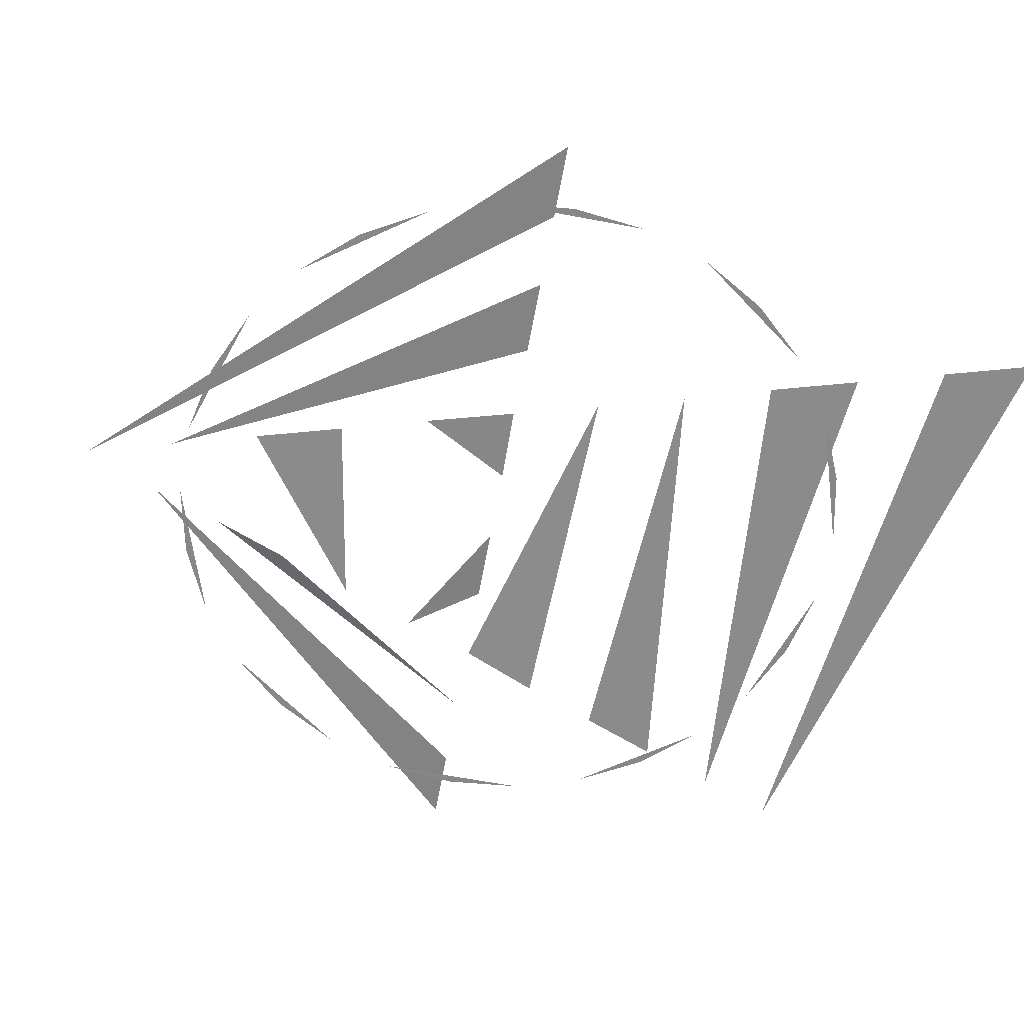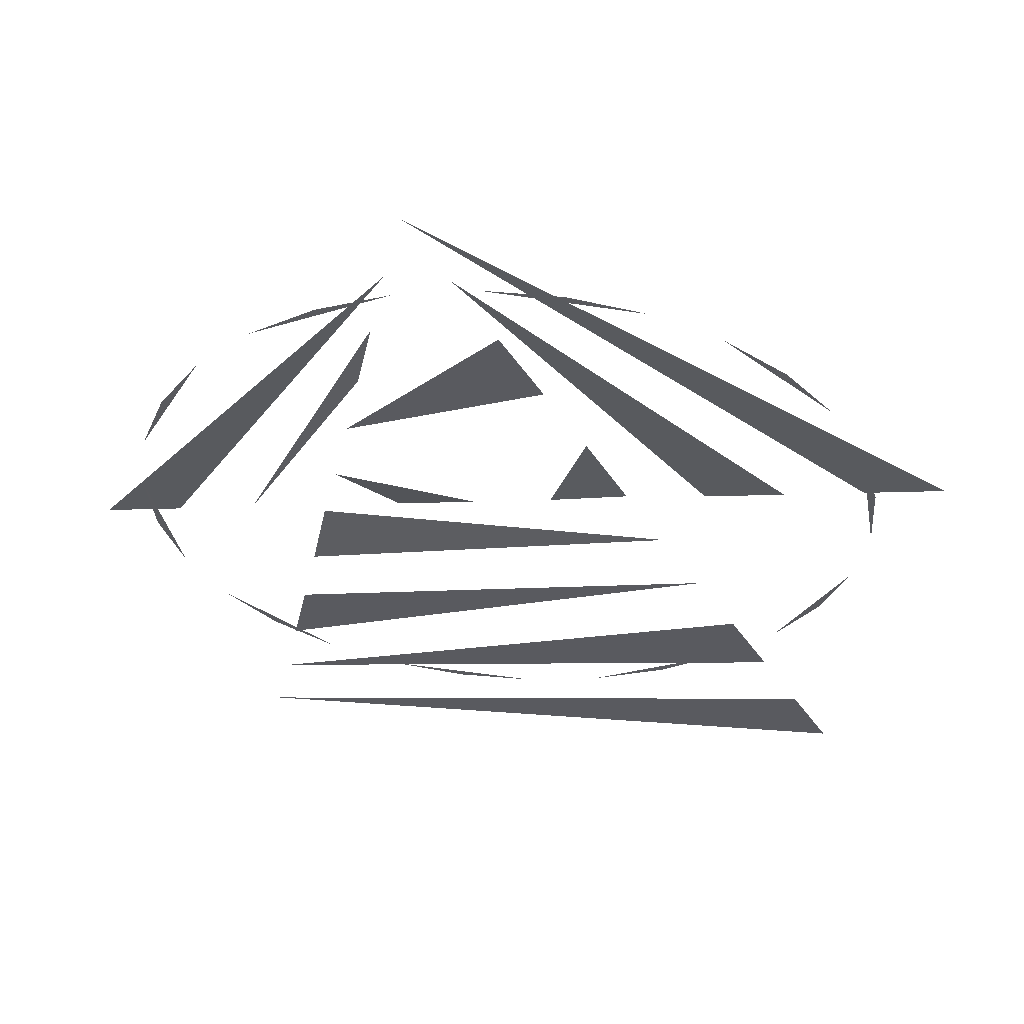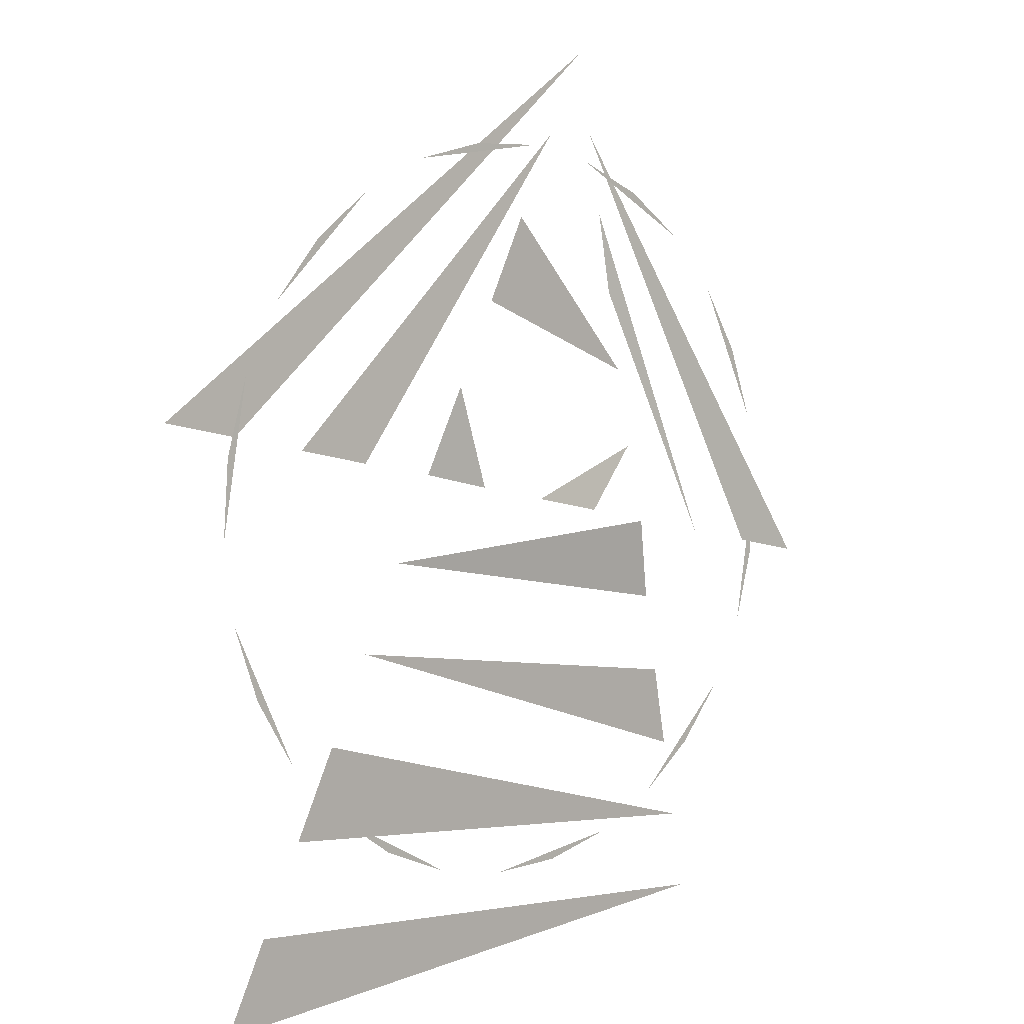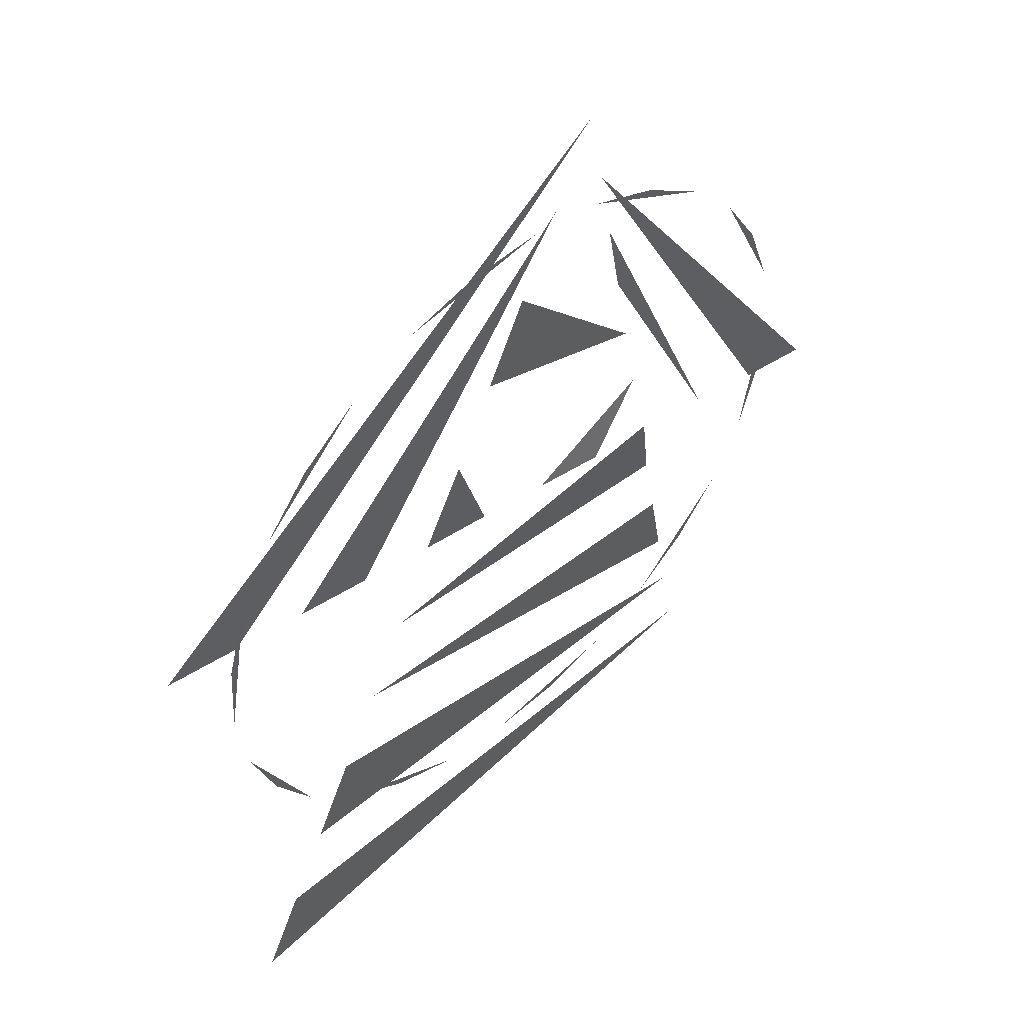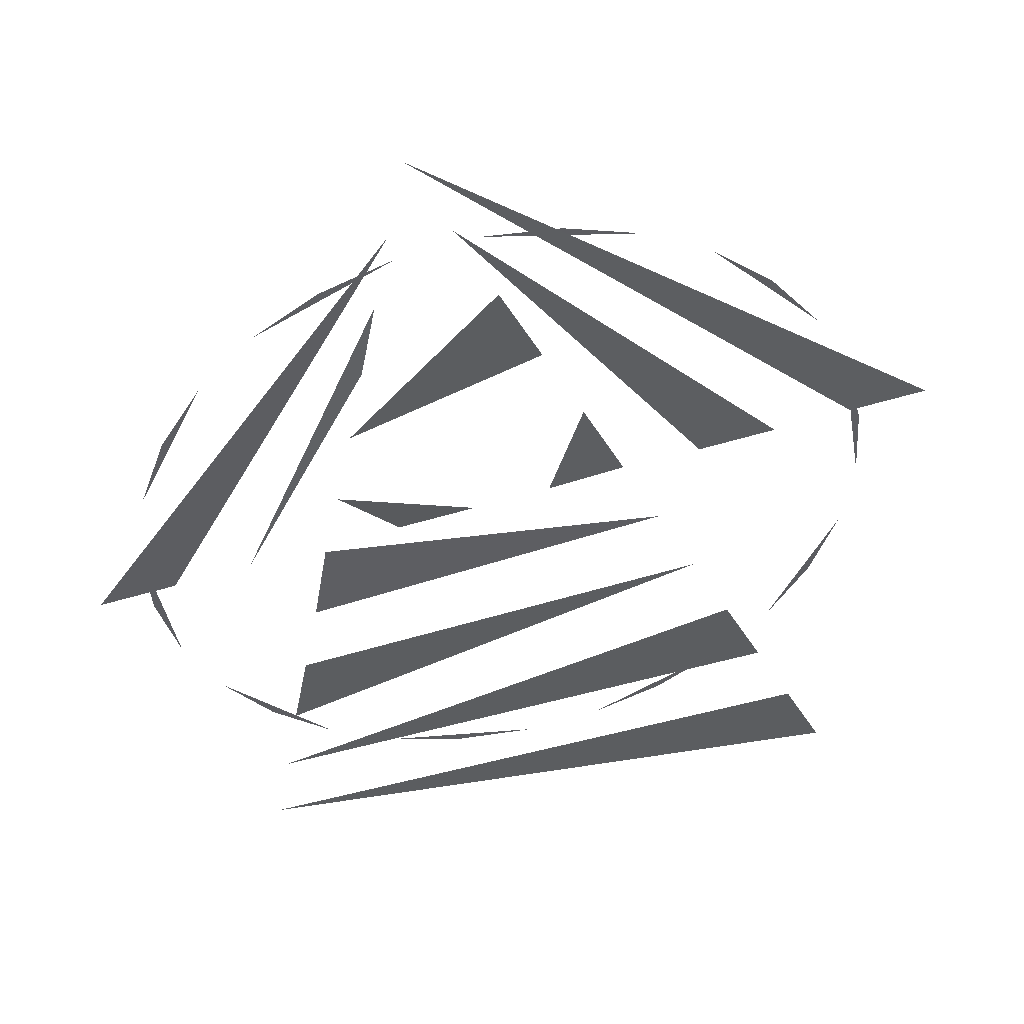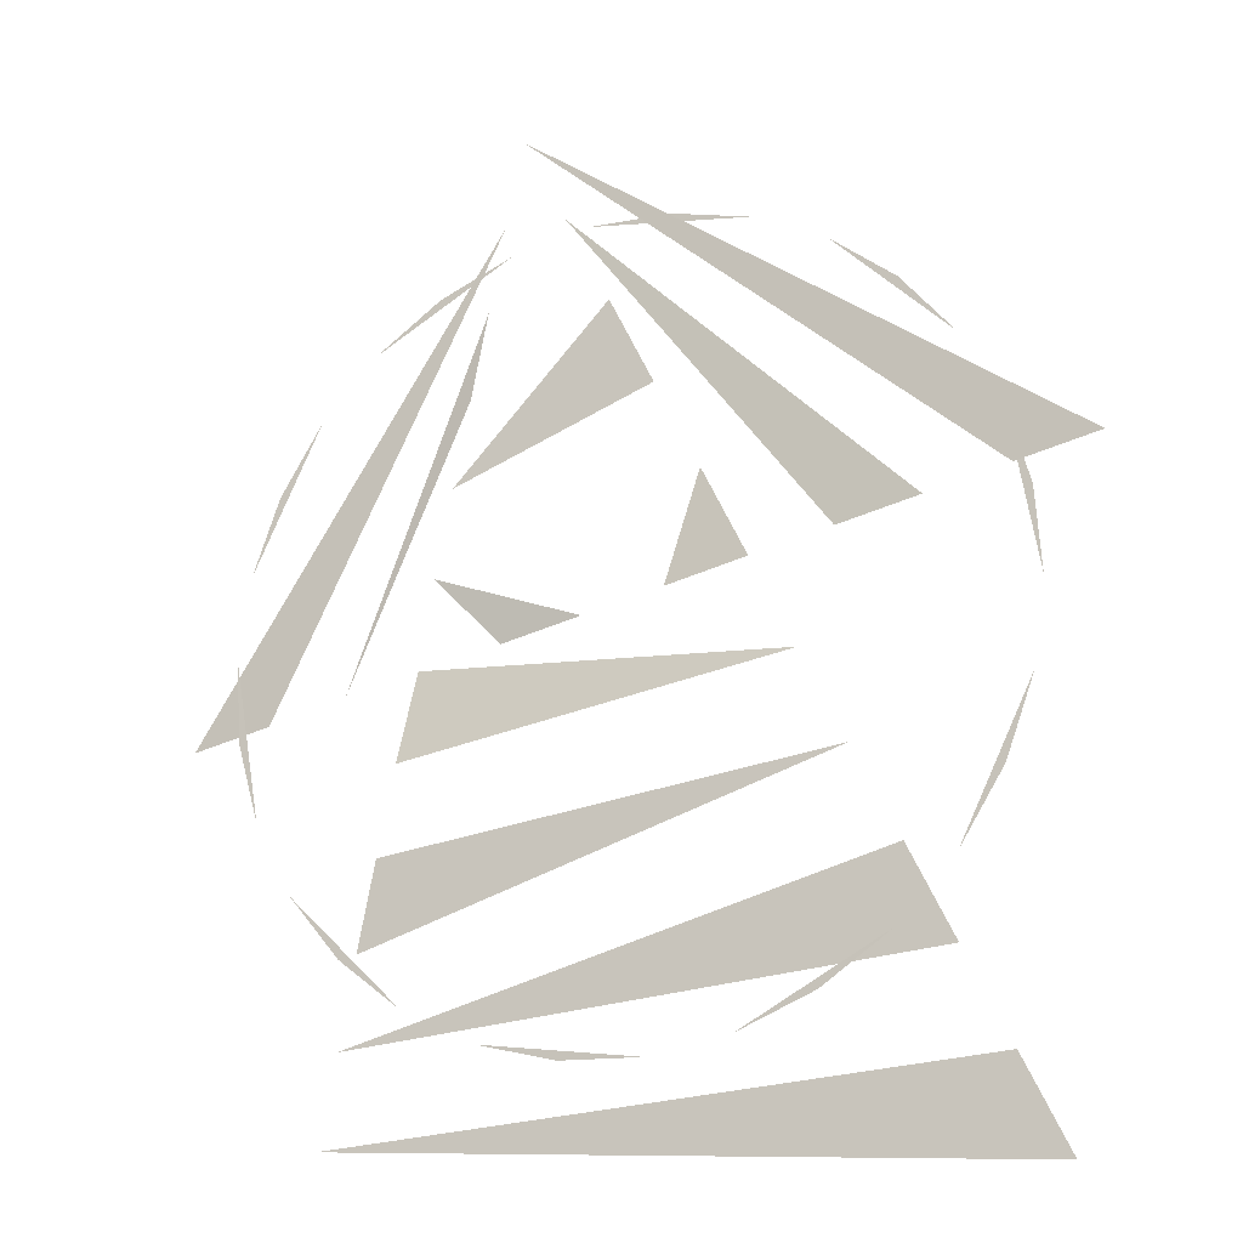
<metadata>
{"format":"obj","ext":"obj","renderer":"f3d","projection":"perspective","resolution":1024,"background":"white","views":[{"elev":-62.4,"azim":69.2,"up":"+Y"},{"elev":58.6,"azim":3.8,"up":"+Z"},{"elev":3.8,"azim":136.1,"up":"+Z"},{"elev":50.8,"azim":136.6,"up":"+Z"},{"elev":47.4,"azim":-11.4,"up":"+Z"},{"elev":-18.7,"azim":24.6,"up":"+Z"}]}
</metadata>
<code>
o Circle
v -0.197 -0.00378 1.223
v -0.6695 -0.03503 -1.194
v 1.056 0.009176 -1.308
v 1.206 -0.02614 0.2238
v -1.078 0.02733 -0.2066
v -0.24 -0.006621 1.004
v -0.2829 -0.009461 0.784
v -0.3259 -0.0123 0.5642
v -0.3688 -0.01514 0.3445
v -0.4118 -0.01798 0.1247
v -0.4548 -0.004039 -0.09213
v -0.4977 -0.02366 -0.3148
v -0.5406 -0.0265 -0.5345
v -0.5836 -0.02934 -0.7543
v -0.6265 -0.03218 -0.974
v 0.9981 -0.02128 0.1847
v 0.7906 -0.01642 0.1455
v 0.583 -0.01156 0.1064
v 0.3739 -0.002294 0.06998
v 0.1678 -0.001836 0.02816
v -0.03976 0.003024 -0.01097
v -0.2473 0.007884 -0.05009
v -0.6625 0.0176 -0.1283
v -0.8701 0.02246 -0.1675
v 0.9417 0.007998 -1.078
v 0.8279 0.00682 -0.848
v 0.714 0.005642 -0.6178
v 0.6001 0.004464 -0.3876
v 0.4862 0.003287 -0.1575
v 0.2585 0.000931 0.3028
v 0.1446 -0.000247 0.533
v 0.03074 -0.001425 0.7632
v -0.08314 -0.002602 0.9933
v 1.02 -0.001773 -0.2804
v 0.9477 -0.001736 -0.4767
v 0.8366 -0.001715 -0.6538
v 0.6911 -0.001709 -0.804
v 0.5176 -0.00172 -0.9206
v 0.3237 -0.001746 -0.9985
v 0.1177 -0.001787 -1.034
v -0.09121 -0.00184 -1.027
v -0.294 -0.001904 -0.9759
v -0.4817 -0.001975 -0.8839
v -0.6462 -0.002051 -0.7549
v -0.7803 -0.002128 -0.5946
v -0.8781 -0.002203 -0.4098
v -0.9354 -0.002272 -0.2087
v -0.9496 -0.002332 -0.000176
v -0.9202 -0.002382 0.2068
v -0.8484 -0.002418 0.4031
v -0.7373 -0.00244 0.5802
v -0.5918 -0.002445 0.7303
v -0.4183 -0.002434 0.847
v -0.2243 -0.002408 0.9249
v -0.01835 -0.002368 0.9609
v 0.1906 -0.002314 0.9532
v 0.3933 -0.002251 0.9023
v 0.5811 -0.002179 0.8103
v 0.7456 -0.002103 0.6813
v 0.8797 -0.002027 0.5209
v 0.9775 -0.001952 0.3362
v 1.035 -0.001883 0.1351
v 1.049 -0.001822 -0.07344
f 16 1 4
f 18 33 17
f 24 6 5
f 8 23 7
f 31 9 32
f 20 30 19
f 21 10 22
f 11 29 12
f 13 28 14
f 27 15 26
f 25 2 3
f 50 51 49
f 53 54 52
f 56 57 55
f 59 60 58
f 62 63 61
f 35 36 34
f 38 39 37
f 41 42 40
f 44 45 43
f 47 48 46

</code>
